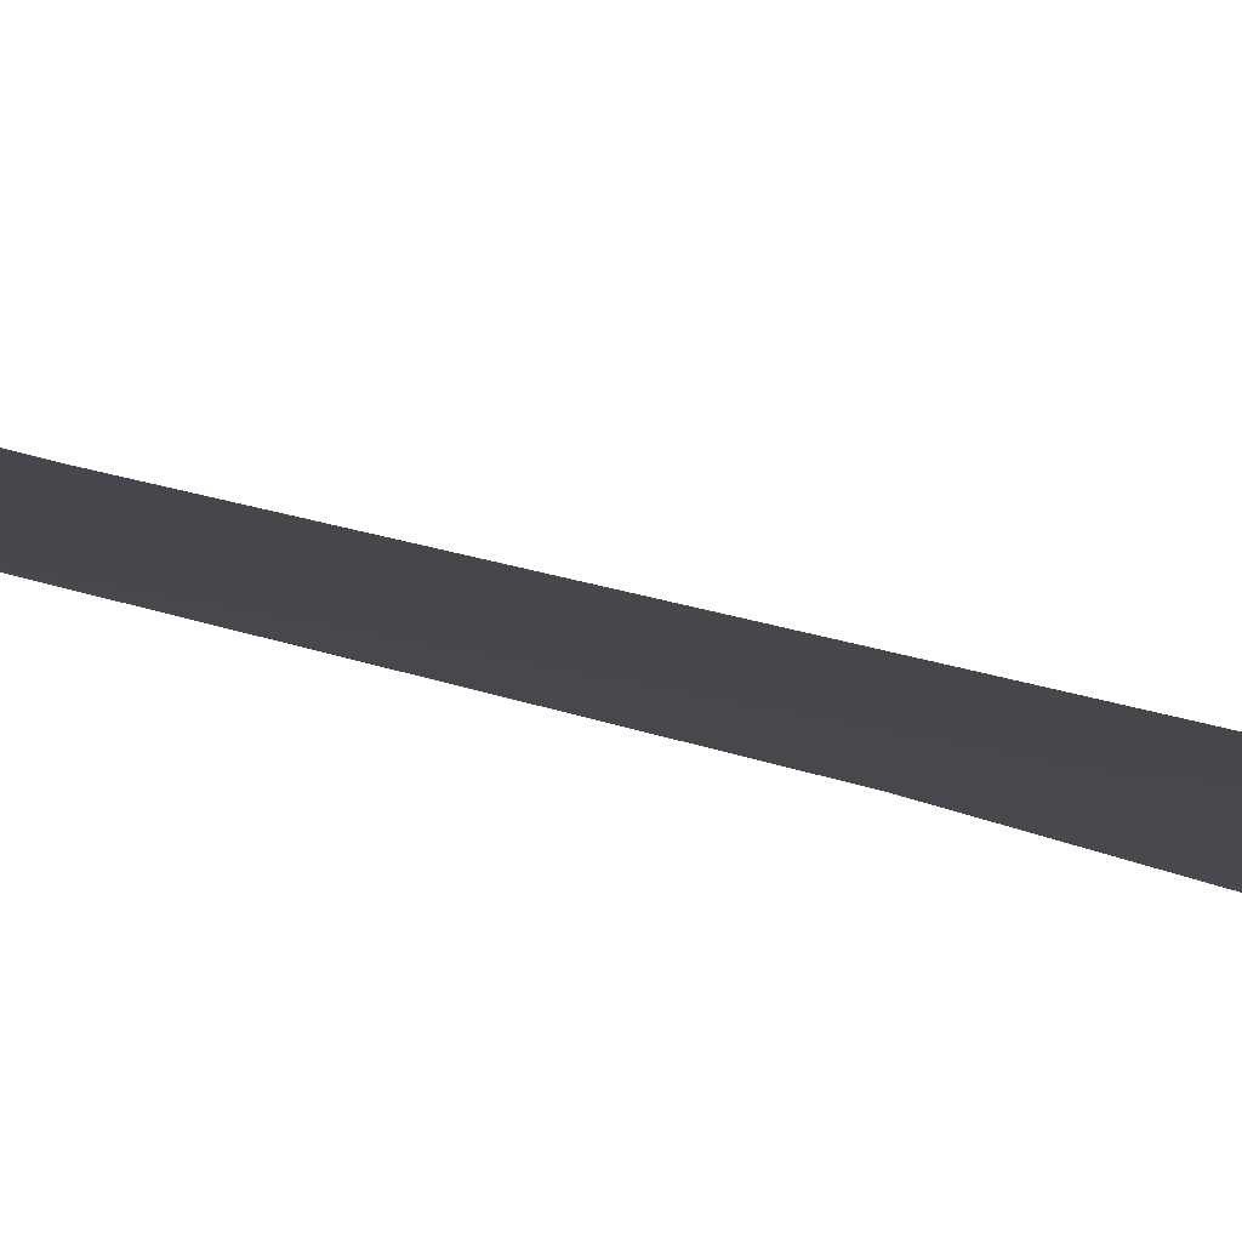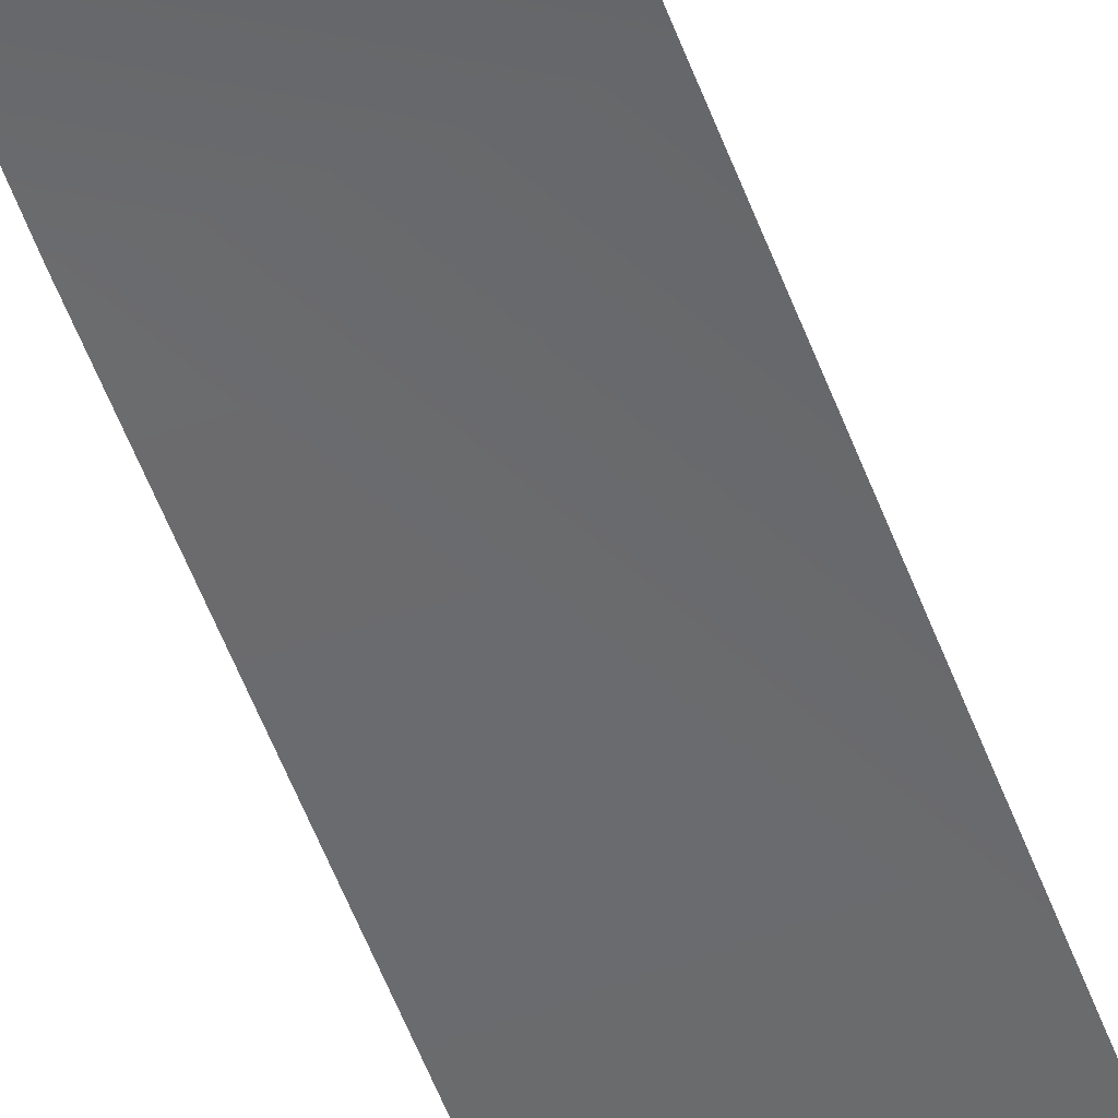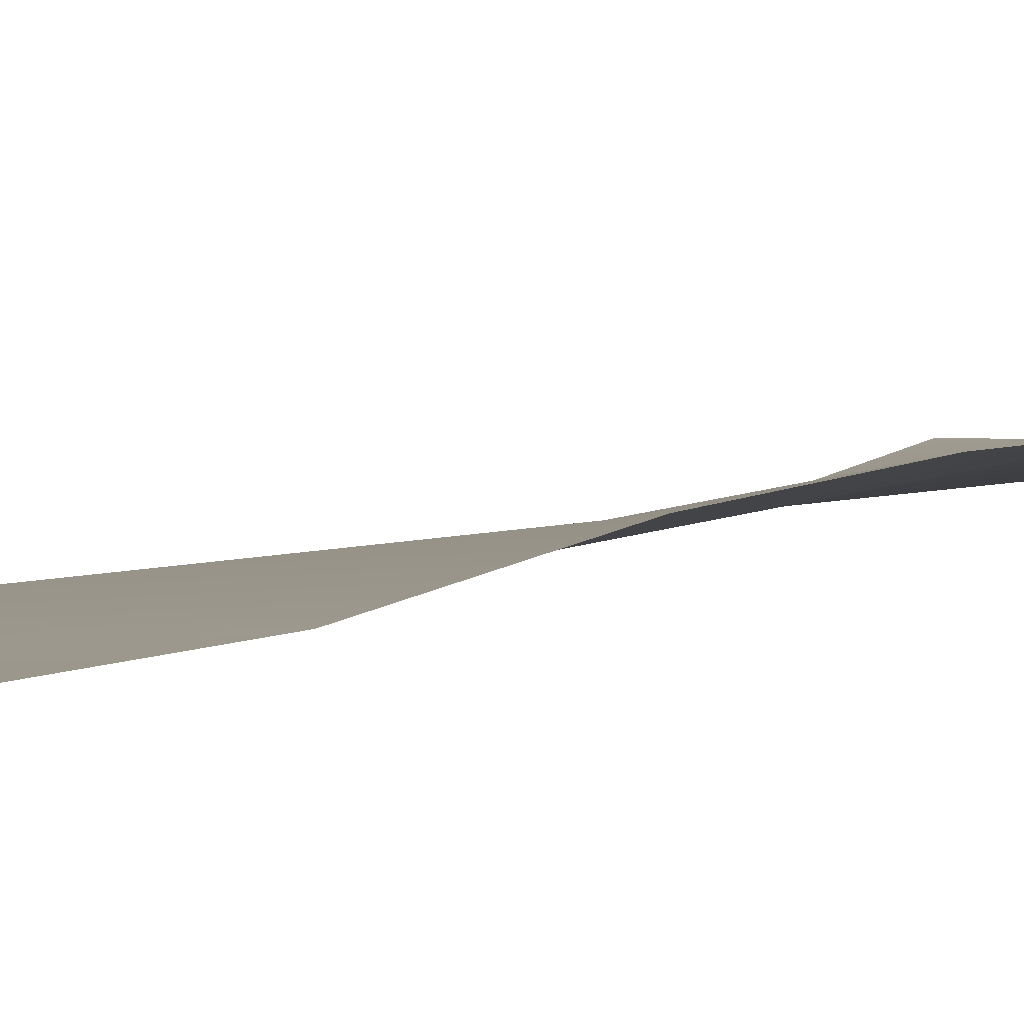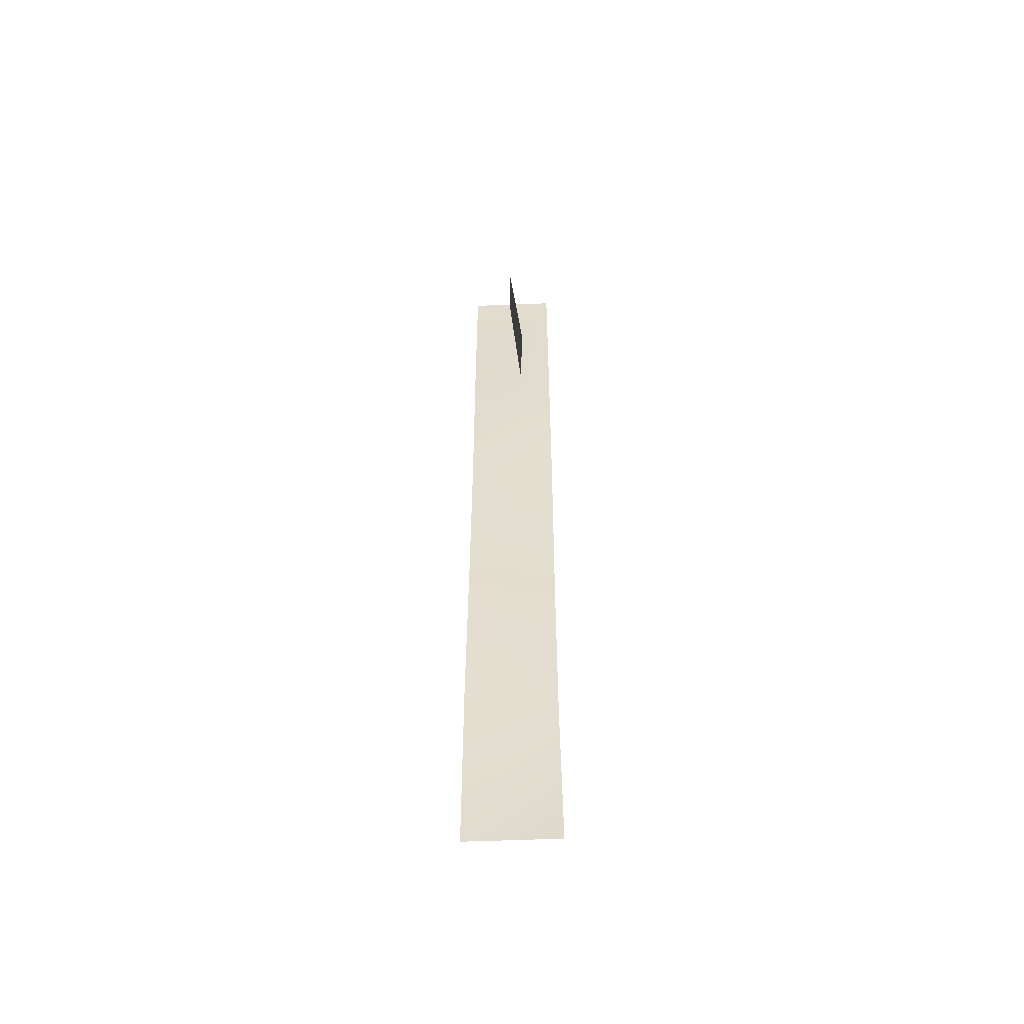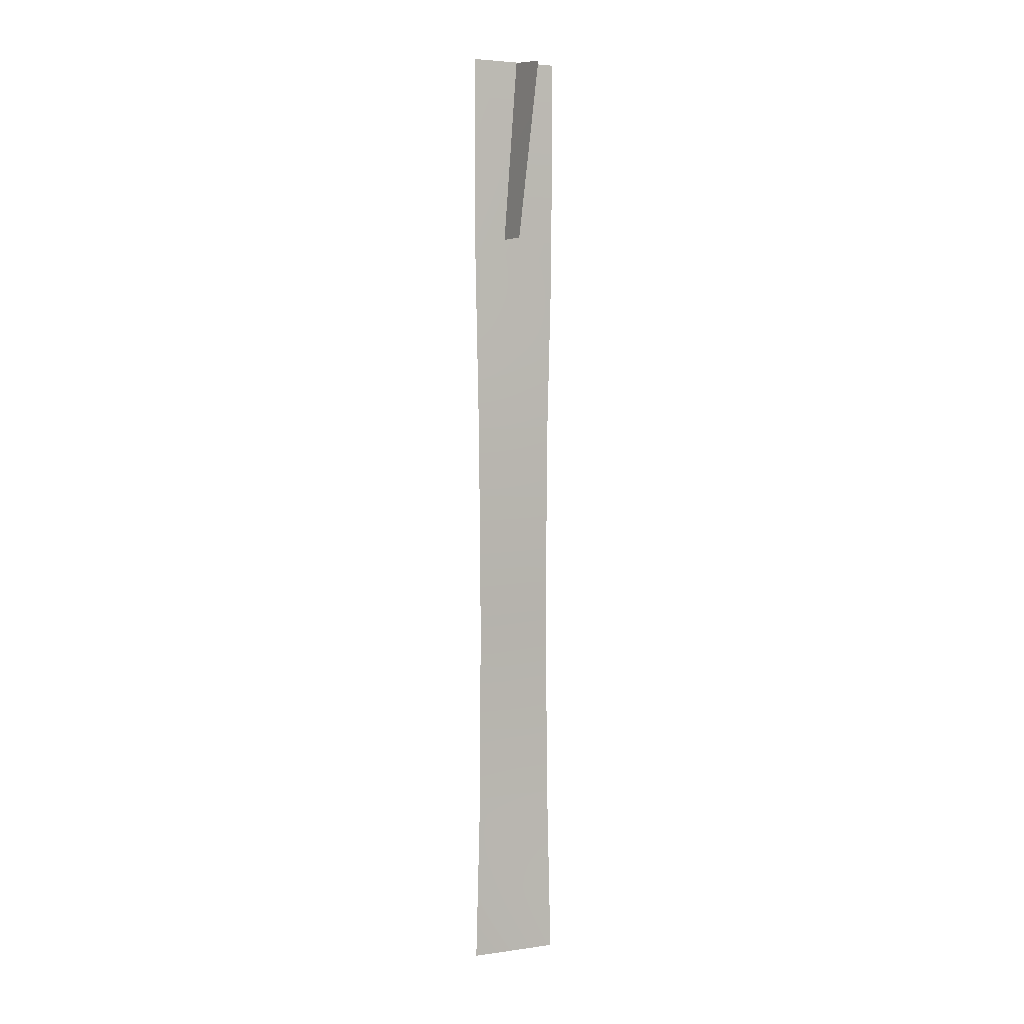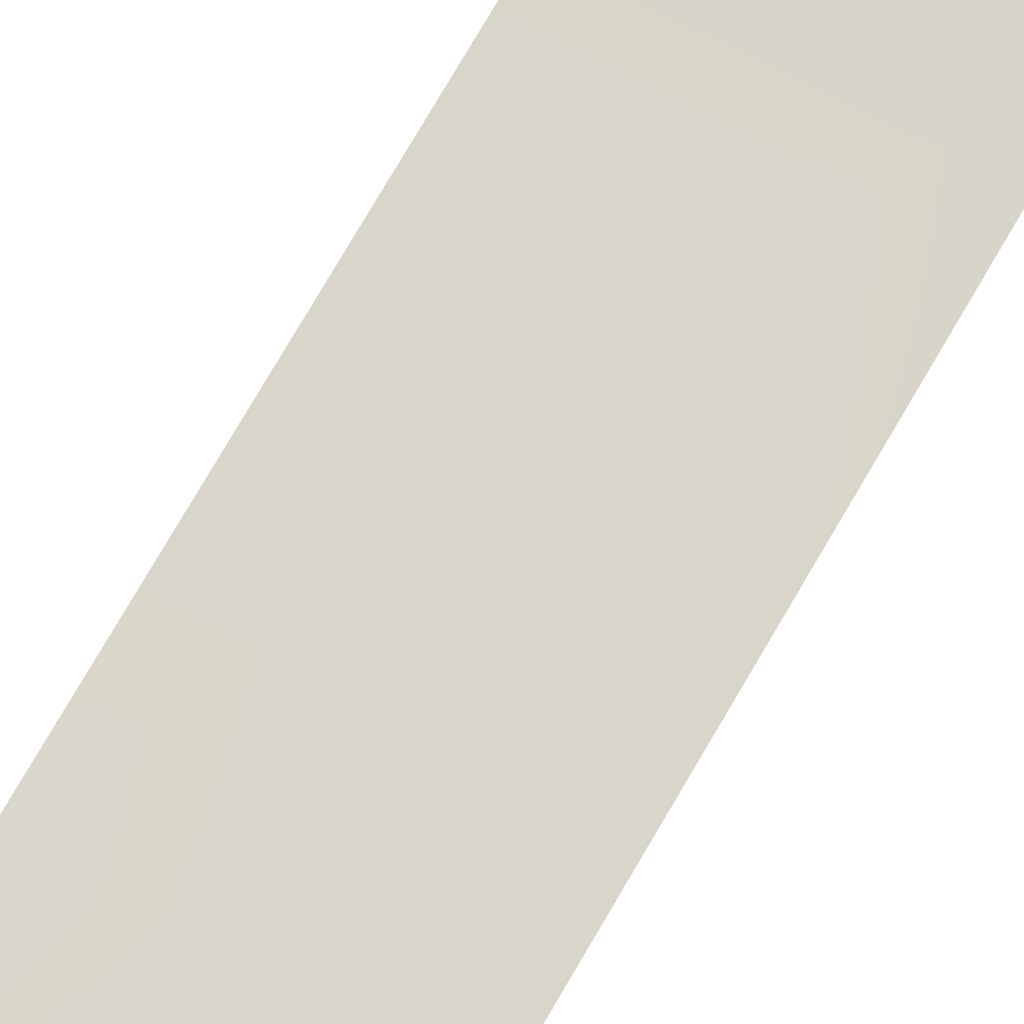
<metadata>
{"format":"obj","ext":"obj","renderer":"f3d","projection":"perspective","resolution":1024,"background":"white","views":[{"elev":-17.8,"azim":52.2,"up":"+Z"},{"elev":-48.5,"azim":-161.5,"up":"+Z"},{"elev":2.2,"azim":-165.3,"up":"+Z"},{"elev":-54.9,"azim":2.4,"up":"+Y"},{"elev":4.0,"azim":155.3,"up":"+Y"},{"elev":76.1,"azim":-149.9,"up":"+Z"}]}
</metadata>
<code>
g default
v 7.262 172.3 -1.2e-05
v -8.819 172.3 -1.2e-05
v -8.819 -0.2902 1.9e-05
v 7.262 -0.2902 1.9e-05
v 7.262 136.6 -5e-06
v -8.819 134.8 -5e-06
v 7.225 101.1 -1.569
v -8.589 100.2 1.363
v -8.61 65.78 1.822
v 7.051 65.45 -1.82
v -8.779 31.88 1.565
v 7.03 30.79 -1.361
v 1.783 138.7 10.24
v 0.7945 138.7 -5.881
v -1.827 171.2 -8.626
v -0.9687 173 7.357
g TR_Rozo_A
f 6 5 1
f 11 3 12
f 8 7 5
f 2 6 1
f 9 10 7
f 6 8 5
f 8 9 7
f 11 12 10
f 9 11 10
f 3 4 12
f 13 14 15
f 16 13 15

</code>
